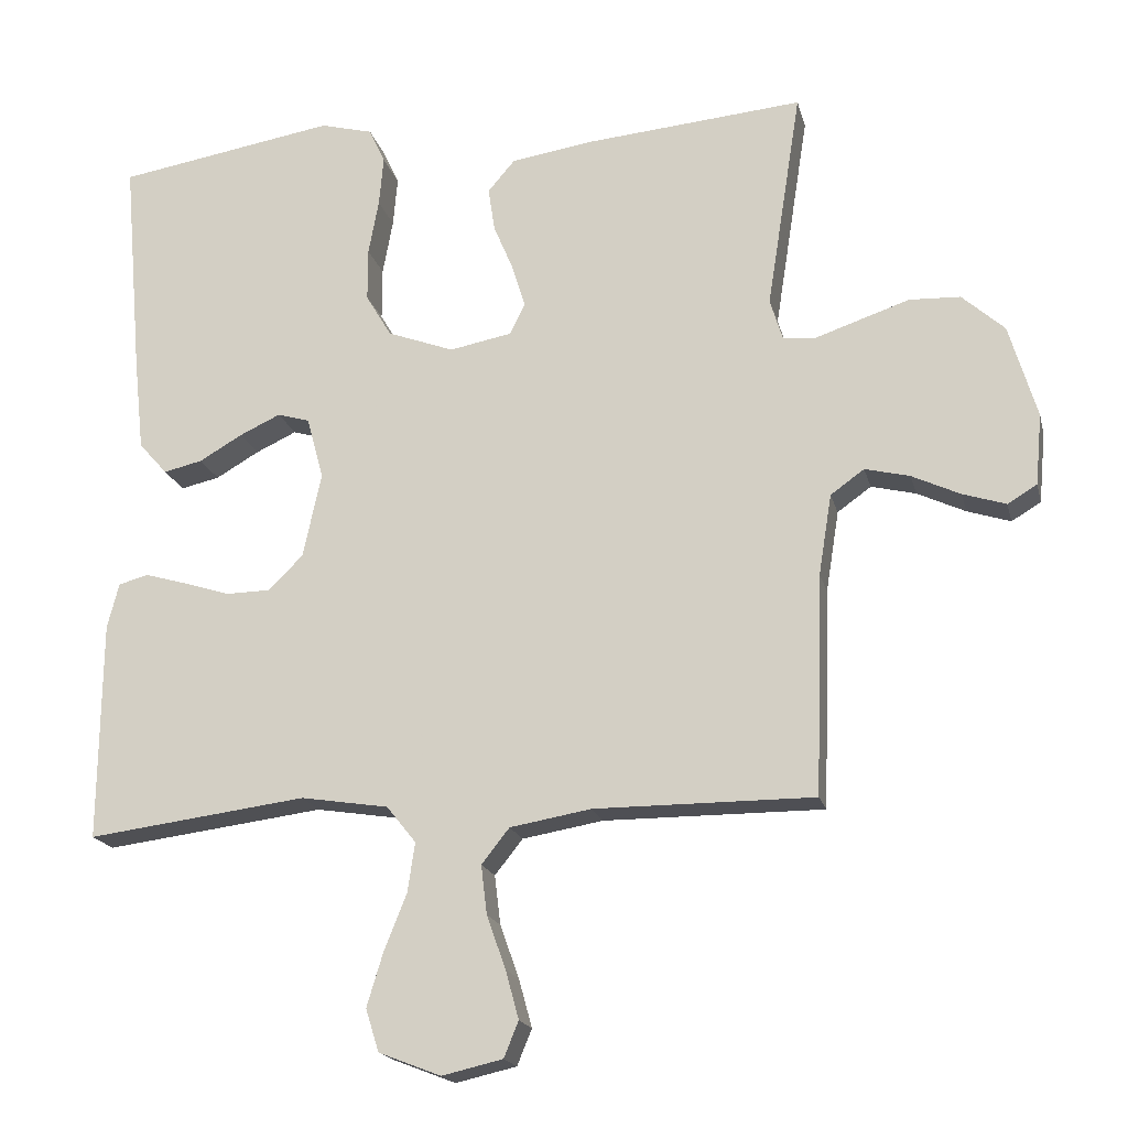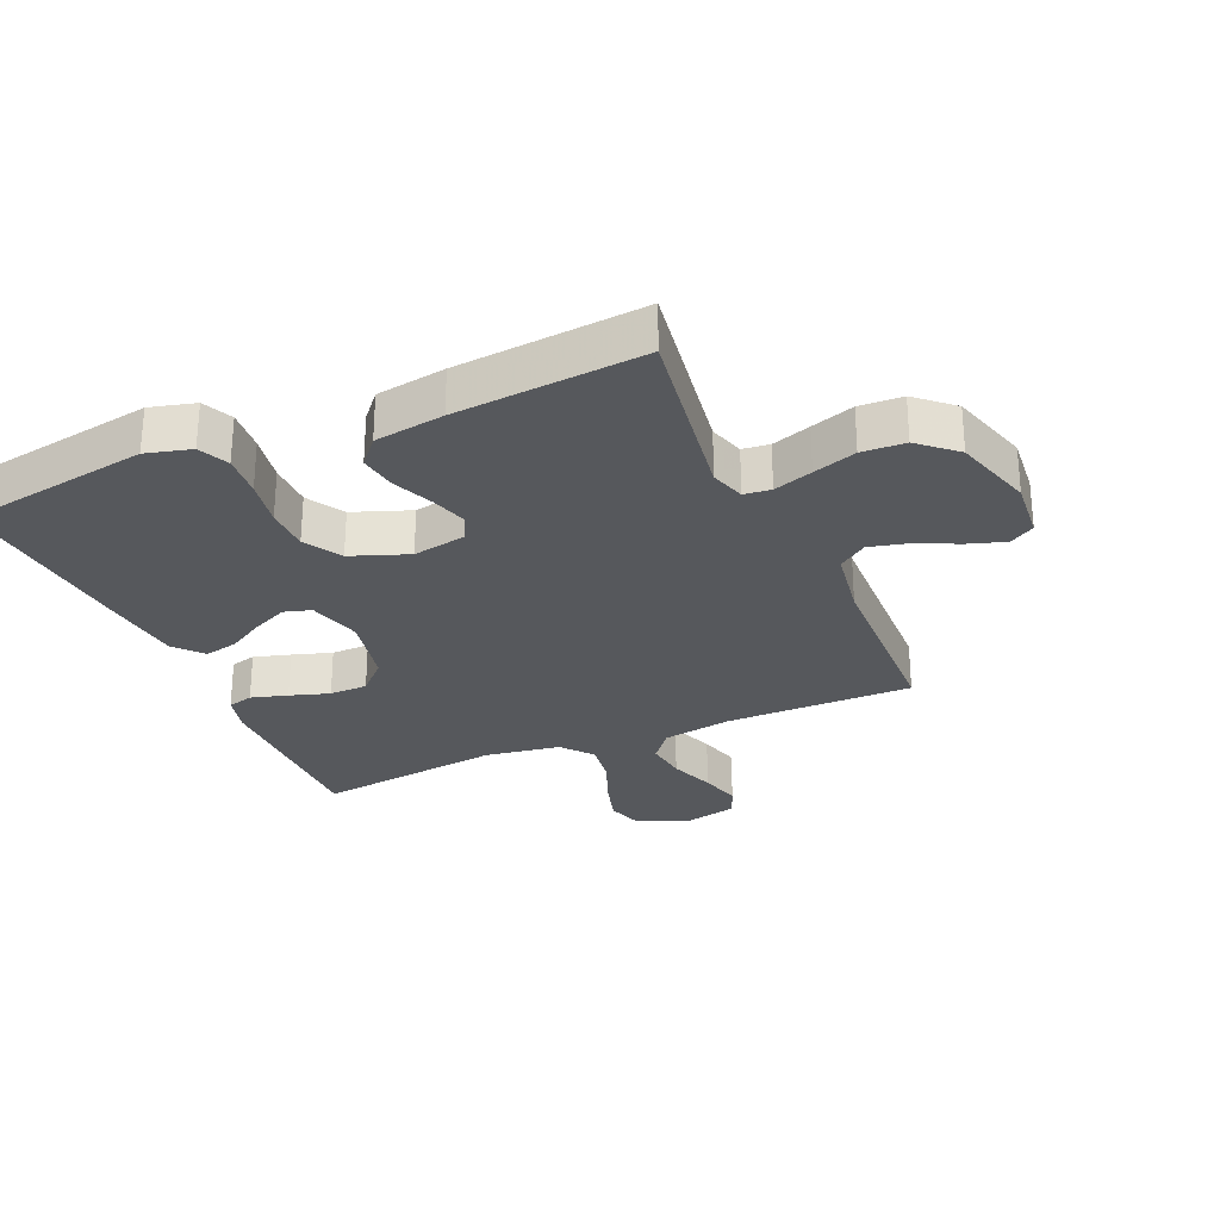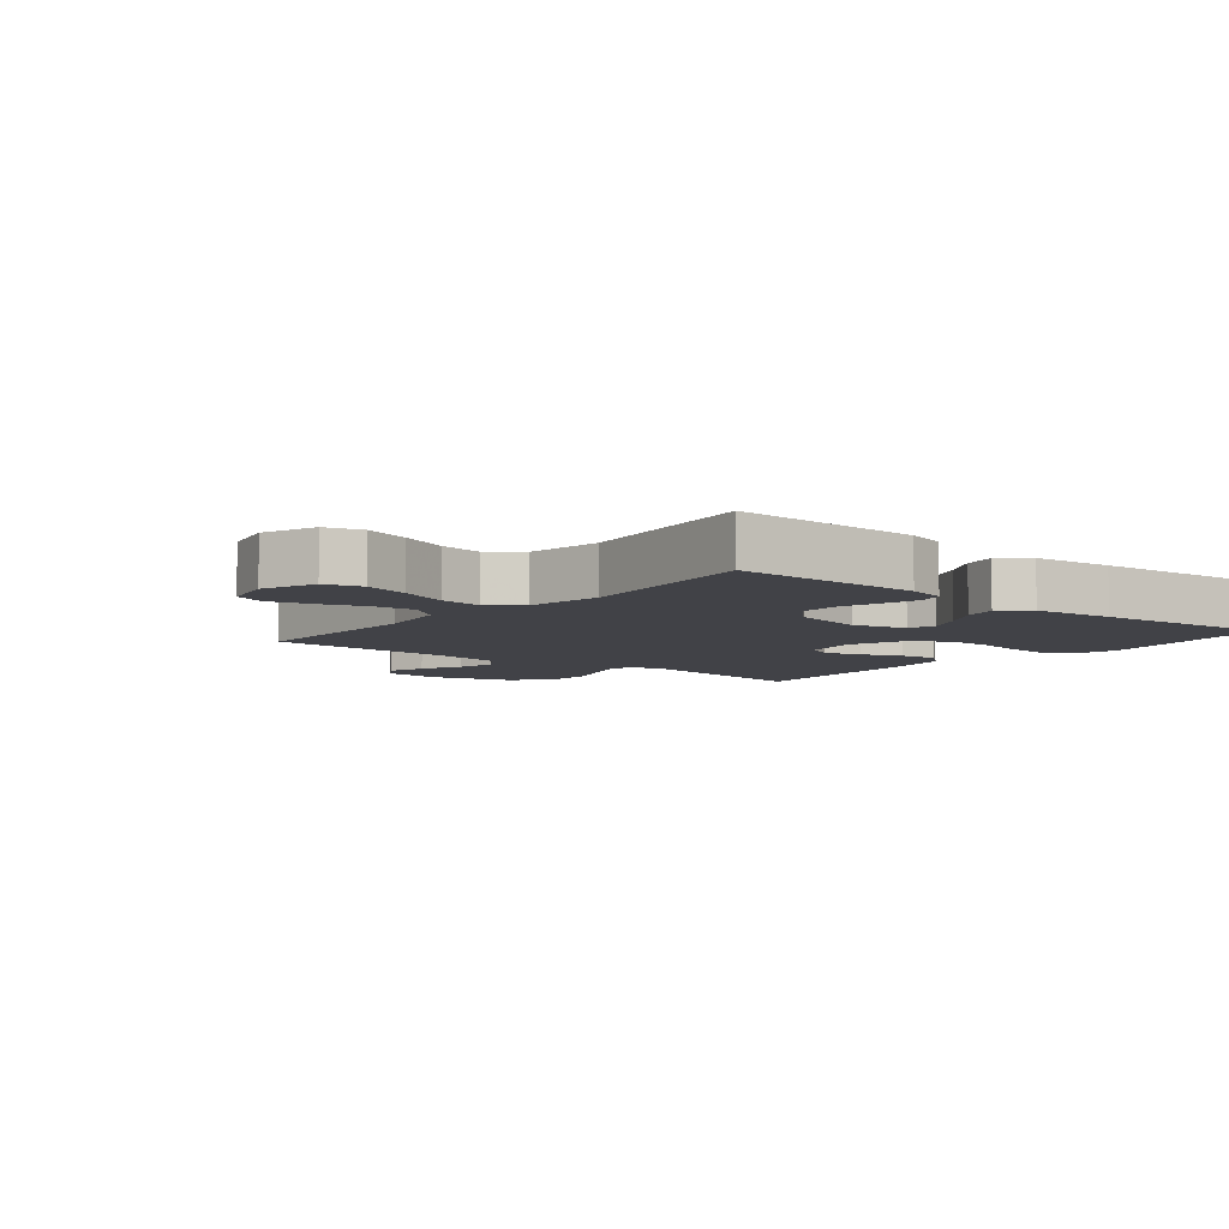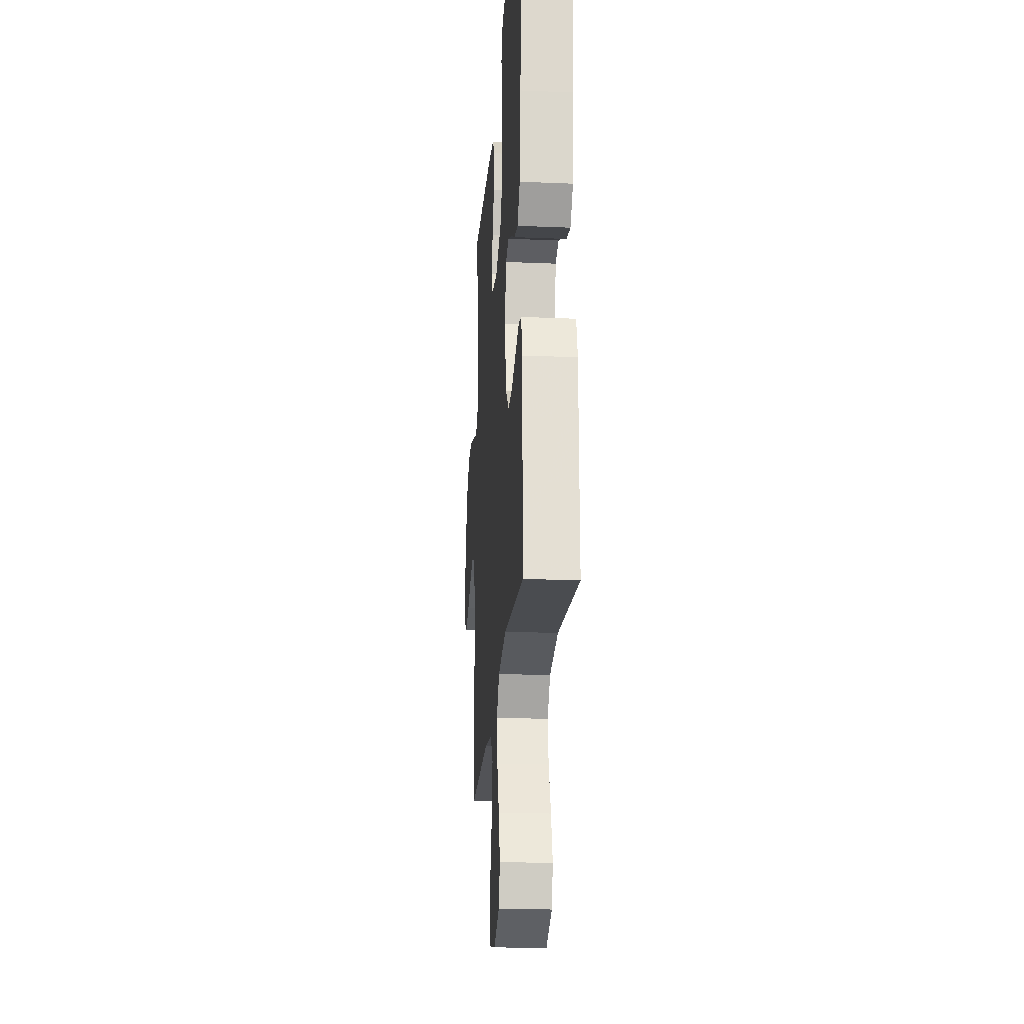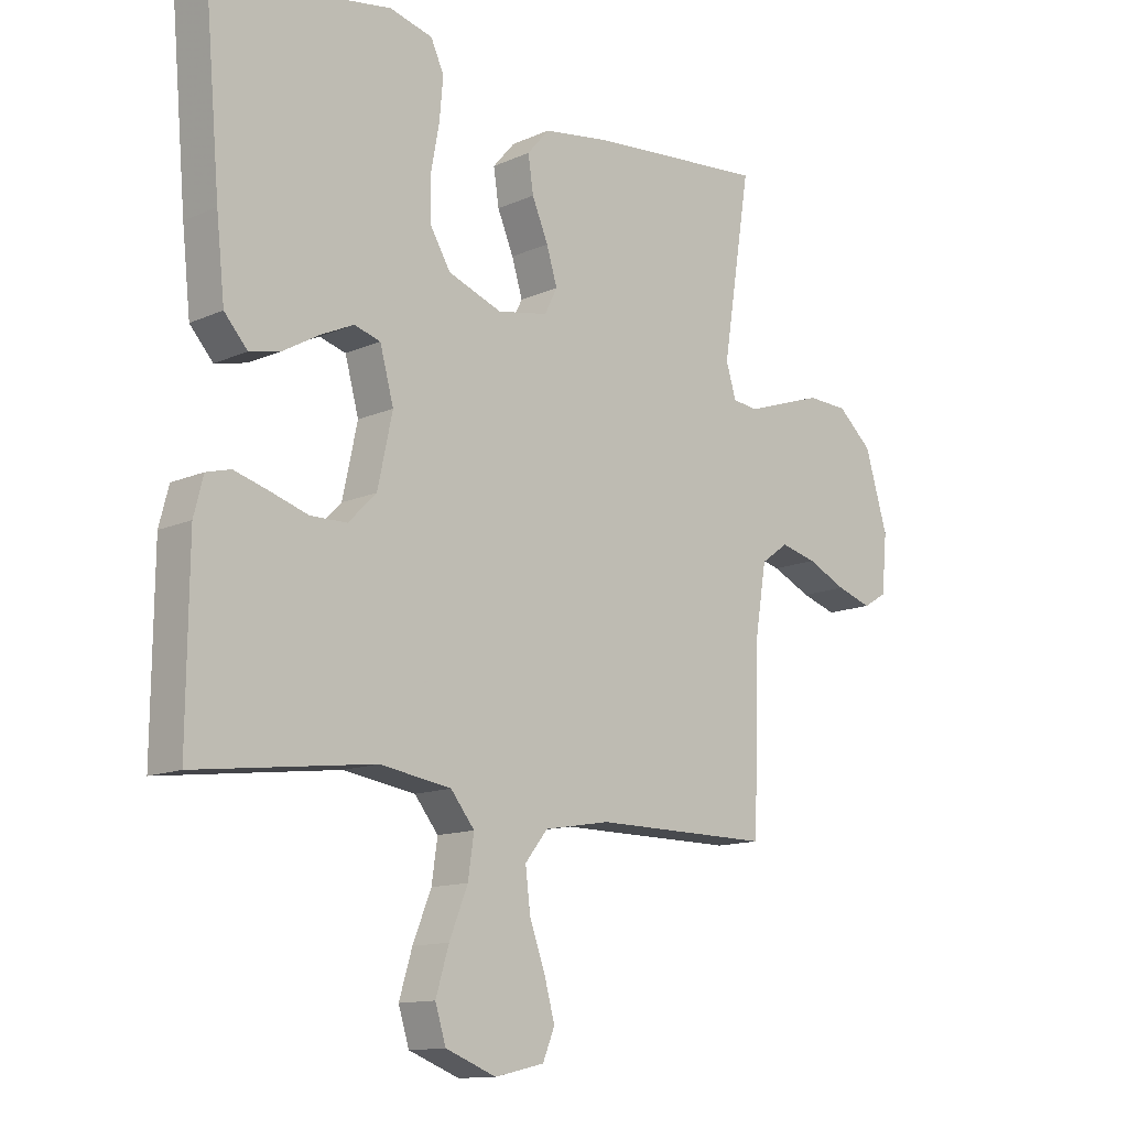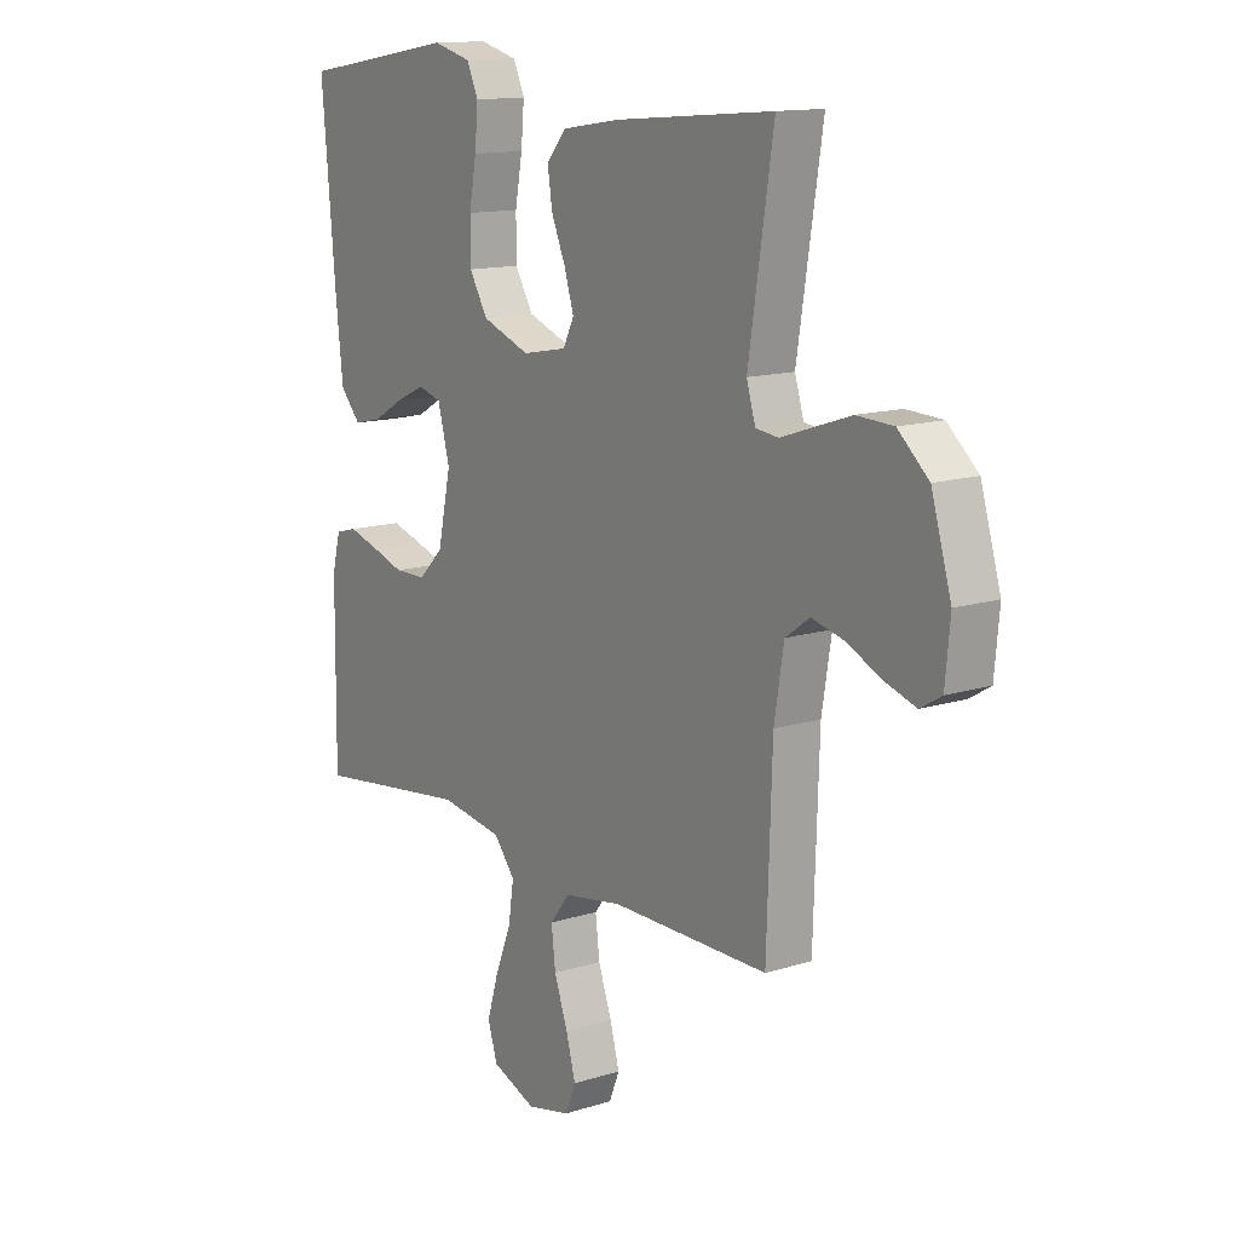
<metadata>
{"format":"obj","ext":"obj","renderer":"f3d","projection":"perspective","resolution":1024,"background":"white","views":[{"elev":-18.5,"azim":13.4,"up":"+Z"},{"elev":-27.9,"azim":23.6,"up":"+Y"},{"elev":-6.8,"azim":-129.4,"up":"+Y"},{"elev":-22.2,"azim":-94.2,"up":"+Z"},{"elev":-12.7,"azim":-44.2,"up":"+Z"},{"elev":13.5,"azim":54.7,"up":"+Z"}]}
</metadata>
<code>
v 0.5 0.07 -0.5
v 0.2 0.07 -0.499
v 0.089 0.07 -0.518
v 0.051 0.07 -0.566
v 0.059 0.07 -0.633
v 0.085 0.07 -0.706
v 0.103 0.07 -0.772
v 0.083 0.07 -0.821
v 0 0.07 -0.84
v -0.085 0.07 -0.807
v -0.103 0.07 -0.749
v -0.081 0.07 -0.676
v -0.05 0.07 -0.599
v -0.04 0.07 -0.531
v -0.08 0.07 -0.481
v -0.2 0.07 -0.462
v -0.5 0.07 -0.5
v -0.497 0.07 -0.2
v -0.481 0.07 -0.138
v -0.44 0.07 -0.127
v -0.382 0.07 -0.144
v -0.319 0.07 -0.164
v -0.258 0.07 -0.163
v -0.211 0.07 -0.116
v -0.186 0.07 0
v -0.209 0.07 0.085
v -0.253 0.07 0.098
v -0.309 0.07 0.072
v -0.368 0.07 0.038
v -0.421 0.07 0.026
v -0.46 0.07 0.07
v -0.474 0.07 0.2
v -0.5 0.07 0.5
v -0.2 0.07 0.549
v -0.128 0.07 0.53
v -0.106 0.07 0.482
v -0.112 0.07 0.414
v -0.126 0.07 0.338
v -0.126 0.07 0.266
v -0.091 0.07 0.207
v 0 0.07 0.173
v 0.085 0.07 0.189
v 0.106 0.07 0.231
v 0.088 0.07 0.29
v 0.061 0.07 0.354
v 0.052 0.07 0.414
v 0.089 0.07 0.457
v 0.2 0.07 0.474
v 0.5 0.07 0.5
v 0.453 0.07 0.2
v 0.47 0.07 0.144
v 0.513 0.07 0.139
v 0.575 0.07 0.16
v 0.644 0.07 0.183
v 0.713 0.07 0.18
v 0.771 0.07 0.128
v 0.809 0.07 0
v 0.8 0.07 -0.097
v 0.76 0.07 -0.121
v 0.701 0.07 -0.102
v 0.635 0.07 -0.071
v 0.574 0.07 -0.056
v 0.528 0.07 -0.089
v 0.51 0.07 -0.2
v 0.5 0 -0.5
v 0.2 0 -0.499
v 0.089 0 -0.518
v 0.051 0 -0.566
v 0.059 0 -0.633
v 0.085 0 -0.706
v 0.103 0 -0.772
v 0.083 0 -0.821
v 0 0 -0.84
v -0.085 0 -0.807
v -0.103 0 -0.749
v -0.081 0 -0.676
v -0.05 0 -0.599
v -0.04 0 -0.531
v -0.08 0 -0.481
v -0.2 0 -0.462
v -0.5 0 -0.5
v -0.497 0 -0.2
v -0.481 0 -0.138
v -0.44 0 -0.127
v -0.382 0 -0.144
v -0.319 0 -0.164
v -0.258 0 -0.163
v -0.211 0 -0.116
v -0.186 0 0
v -0.209 0 0.085
v -0.253 0 0.098
v -0.309 0 0.072
v -0.368 0 0.038
v -0.421 0 0.026
v -0.46 0 0.07
v -0.474 0 0.2
v -0.5 0 0.5
v -0.2 0 0.549
v -0.128 0 0.53
v -0.106 0 0.482
v -0.112 0 0.414
v -0.126 0 0.338
v -0.126 0 0.266
v -0.091 0 0.207
v 0 0 0.173
v 0.085 0 0.189
v 0.106 0 0.231
v 0.088 0 0.29
v 0.061 0 0.354
v 0.052 0 0.414
v 0.089 0 0.457
v 0.2 0 0.474
v 0.5 0 0.5
v 0.453 0 0.2
v 0.47 0 0.144
v 0.513 0 0.139
v 0.575 0 0.16
v 0.644 0 0.183
v 0.713 0 0.18
v 0.771 0 0.128
v 0.809 0 0
v 0.8 0 -0.097
v 0.76 0 -0.121
v 0.701 0 -0.102
v 0.635 0 -0.071
v 0.574 0 -0.056
v 0.528 0 -0.089
v 0.51 0 -0.2
f 59 60 61
f 58 59 61
f 57 58 61
f 56 57 61
f 55 56 61
f 54 55 61
f 53 54 61
f 52 53 61
f 51 52 61 62
f 48 49 50
f 47 48 50
f 46 47 50
f 45 46 50
f 44 45 50
f 43 44 50 51
f 51 62 63
f 43 51 63
f 42 43 63
f 36 37 38
f 35 36 38
f 34 35 38
f 33 34 38
f 32 33 38
f 31 32 38
f 30 31 38
f 29 30 38
f 28 29 38
f 27 28 38 39
f 26 27 39 40
f 20 21 22
f 19 20 22
f 18 19 22
f 17 18 22
f 16 17 22
f 15 16 22 23
f 14 15 23 24
f 11 12 13
f 10 11 13
f 9 10 13
f 8 9 13
f 7 8 13
f 6 7 13
f 5 6 13
f 4 5 13 14
f 14 24 25
f 4 14 25
f 3 4 25
f 64 1 2
f 3 25 26
f 2 3 26
f 64 2 26
f 63 64 26
f 42 63 26
f 41 42 26
f 26 40 41
f 125 124 123
f 125 123 122
f 125 122 121
f 125 121 120
f 125 120 119
f 125 119 118
f 125 118 117
f 125 117 116
f 126 125 116 115
f 114 113 112
f 114 112 111
f 114 111 110
f 114 110 109
f 114 109 108
f 115 114 108 107
f 127 126 115
f 127 115 107
f 127 107 106
f 102 101 100
f 102 100 99
f 102 99 98
f 102 98 97
f 102 97 96
f 102 96 95
f 102 95 94
f 102 94 93
f 102 93 92
f 103 102 92 91
f 104 103 91 90
f 86 85 84
f 86 84 83
f 86 83 82
f 86 82 81
f 86 81 80
f 87 86 80 79
f 88 87 79 78
f 77 76 75
f 77 75 74
f 77 74 73
f 77 73 72
f 77 72 71
f 77 71 70
f 77 70 69
f 78 77 69 68
f 89 88 78
f 89 78 68
f 89 68 67
f 66 65 128
f 90 89 67
f 90 67 66
f 90 66 128
f 90 128 127
f 90 127 106
f 90 106 105
f 105 104 90
f 1 65 66 2
f 2 66 67 3
f 3 67 68 4
f 4 68 69 5
f 5 69 70 6
f 6 70 71 7
f 7 71 72 8
f 8 72 73 9
f 9 73 74 10
f 10 74 75 11
f 11 75 76 12
f 12 76 77 13
f 13 77 78 14
f 14 78 79 15
f 15 79 80 16
f 16 80 81 17
f 17 81 82 18
f 18 82 83 19
f 19 83 84 20
f 20 84 85 21
f 21 85 86 22
f 22 86 87 23
f 23 87 88 24
f 24 88 89 25
f 25 89 90 26
f 26 90 91 27
f 27 91 92 28
f 28 92 93 29
f 29 93 94 30
f 30 94 95 31
f 31 95 96 32
f 32 96 97 33
f 33 97 98 34
f 34 98 99 35
f 35 99 100 36
f 36 100 101 37
f 37 101 102 38
f 38 102 103 39
f 39 103 104 40
f 40 104 105 41
f 41 105 106 42
f 42 106 107 43
f 43 107 108 44
f 44 108 109 45
f 45 109 110 46
f 46 110 111 47
f 47 111 112 48
f 48 112 113 49
f 49 113 114 50
f 50 114 115 51
f 51 115 116 52
f 52 116 117 53
f 53 117 118 54
f 54 118 119 55
f 55 119 120 56
f 56 120 121 57
f 57 121 122 58
f 58 122 123 59
f 59 123 124 60
f 60 124 125 61
f 61 125 126 62
f 62 126 127 63
f 63 127 128 64
f 64 128 65 1

</code>
